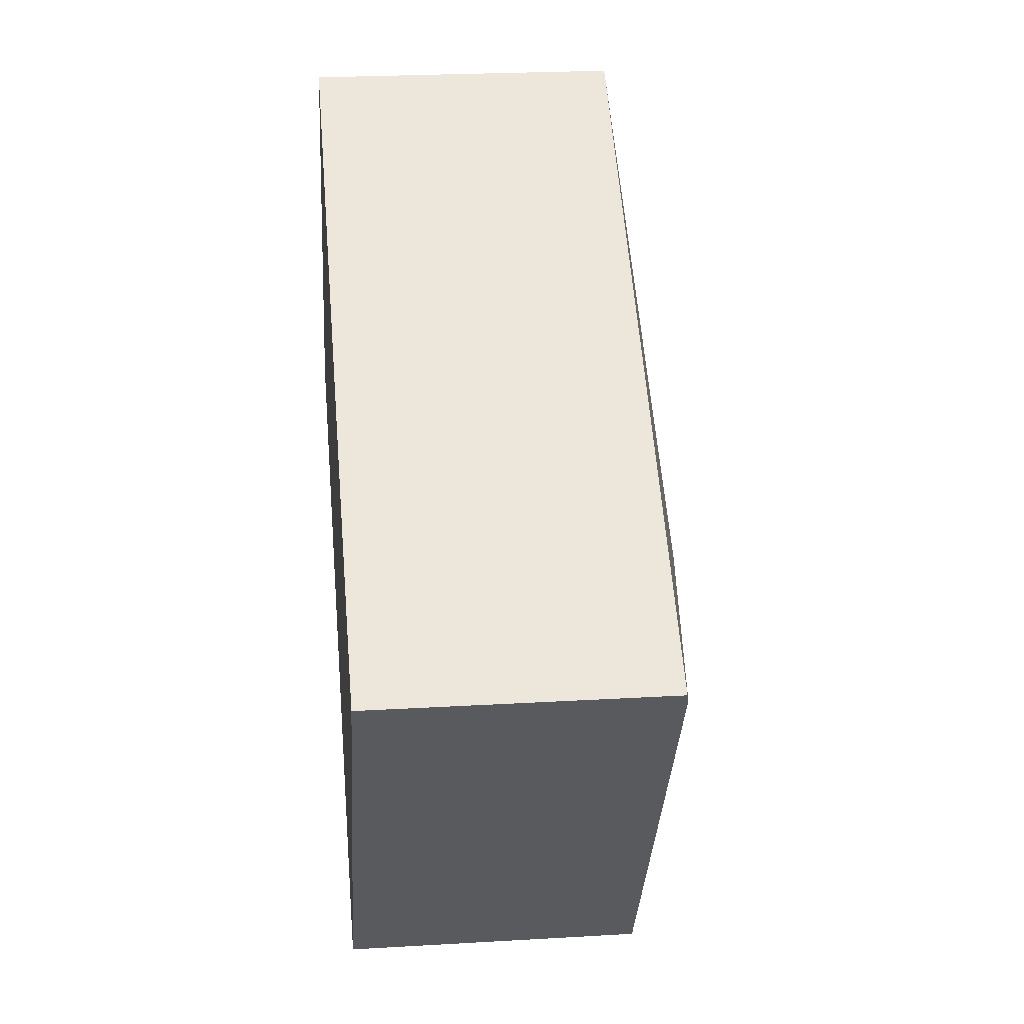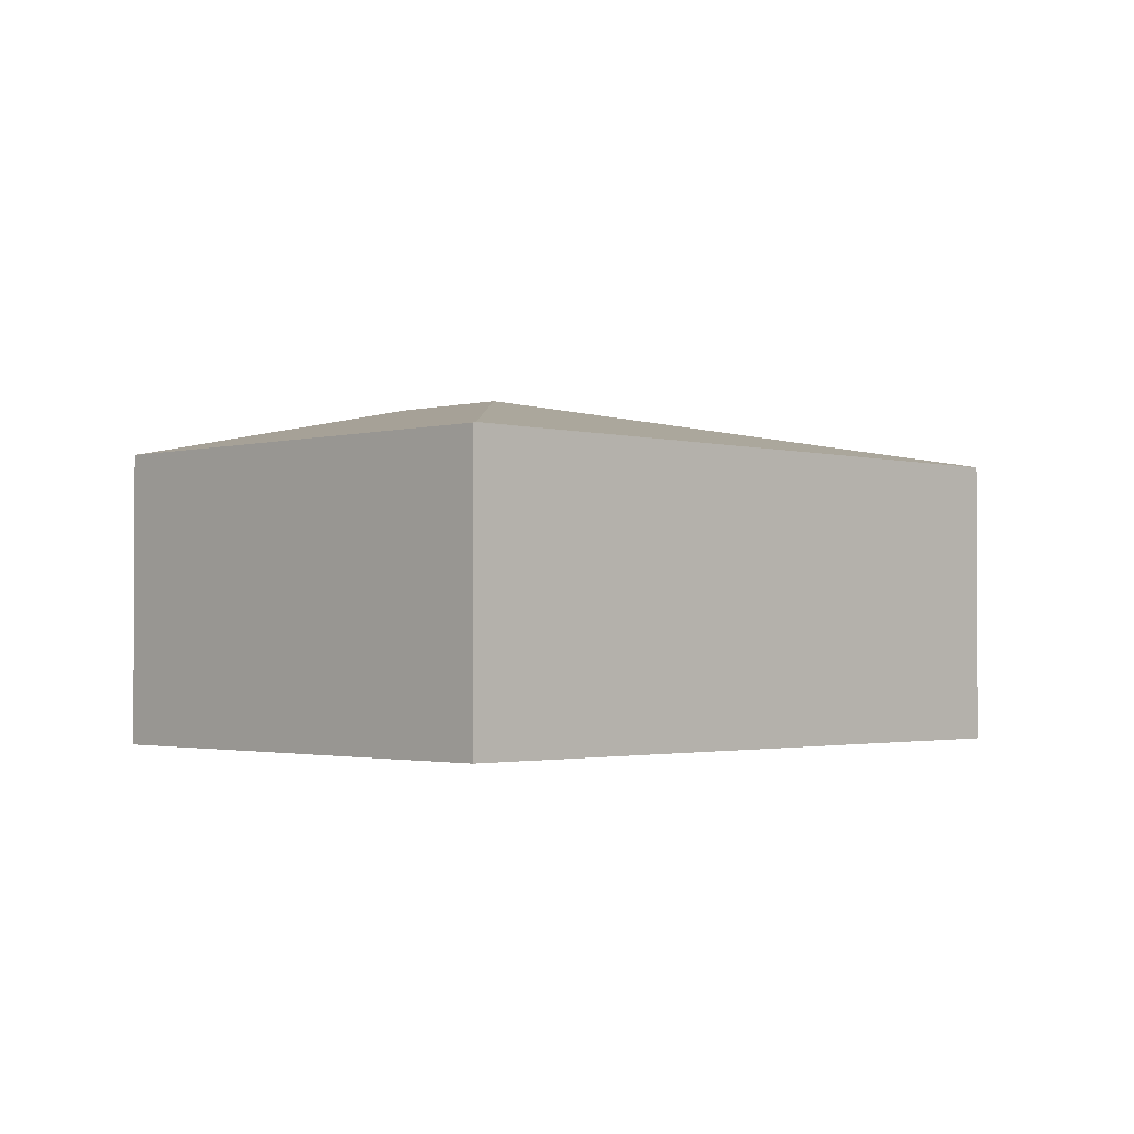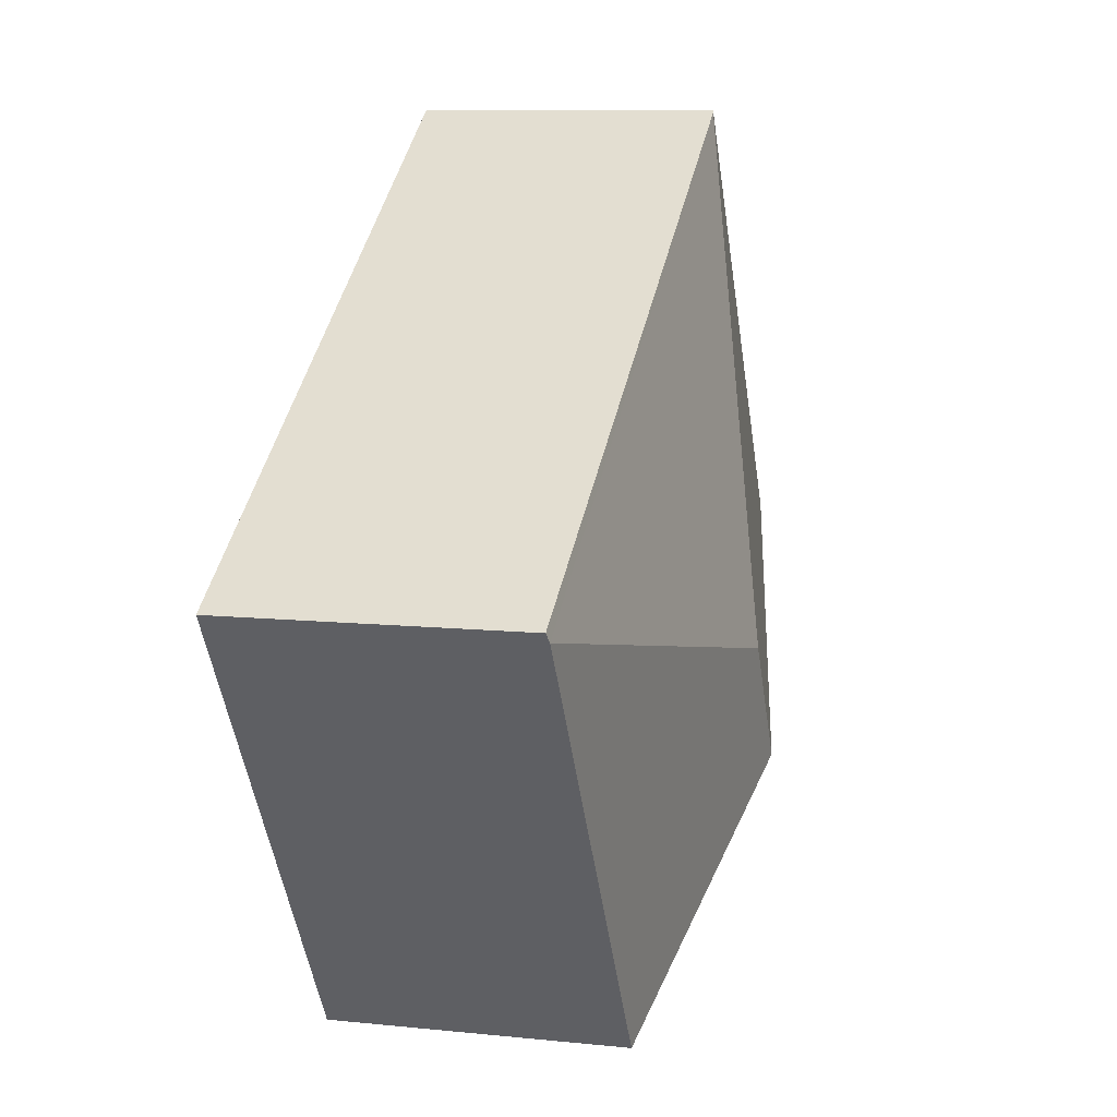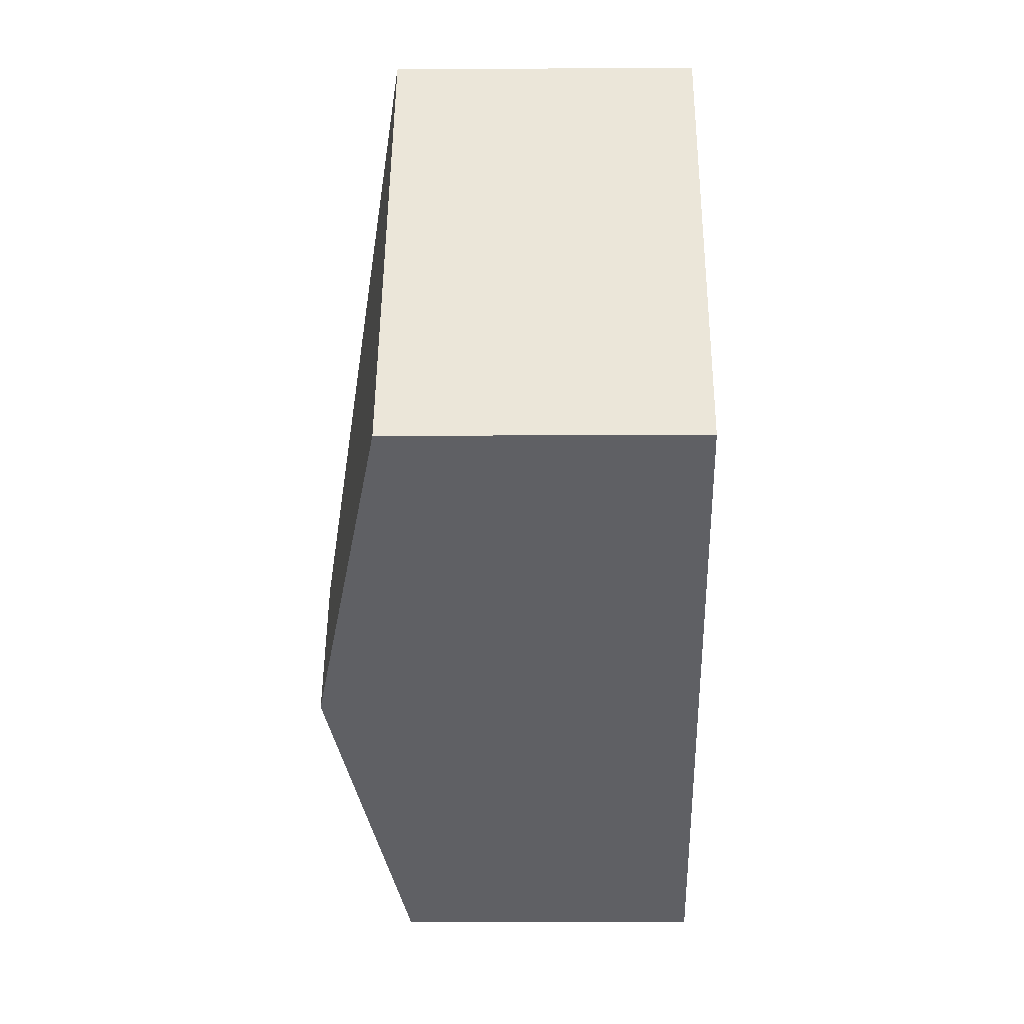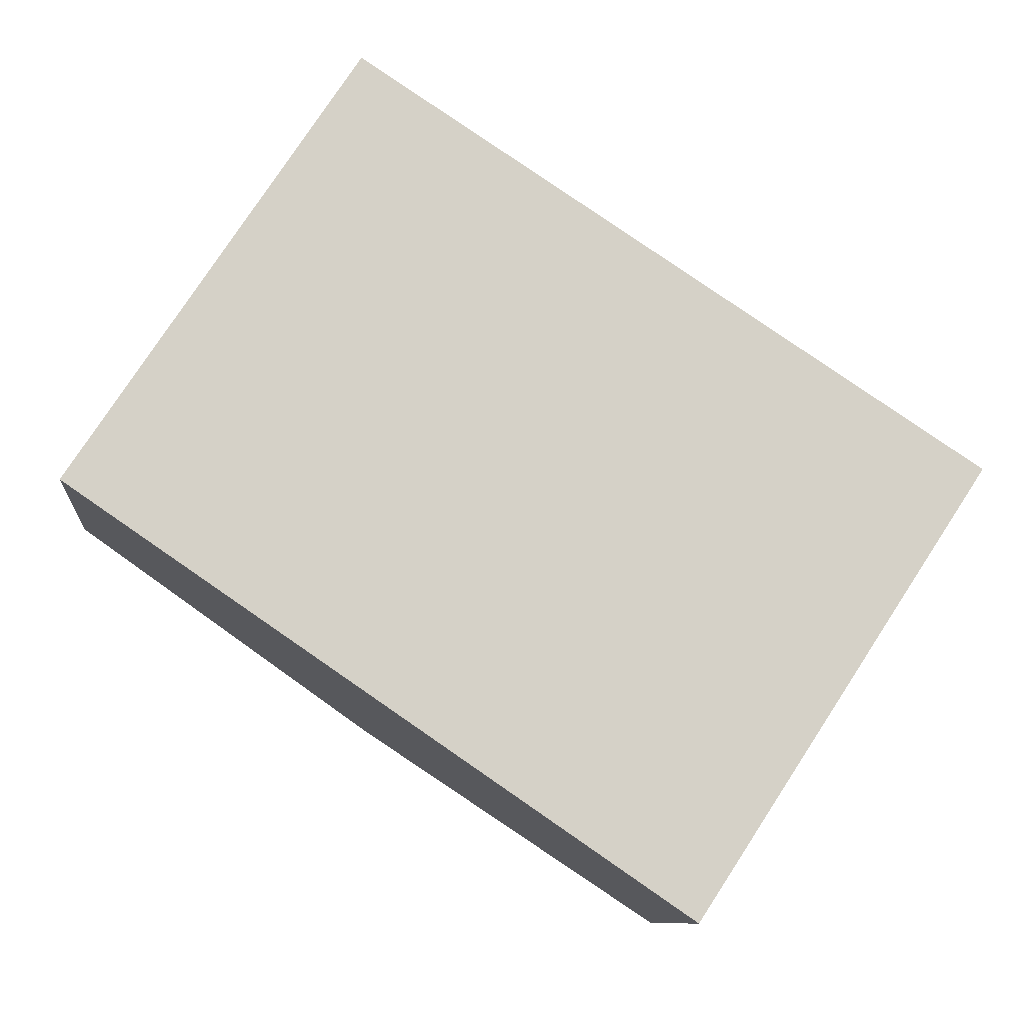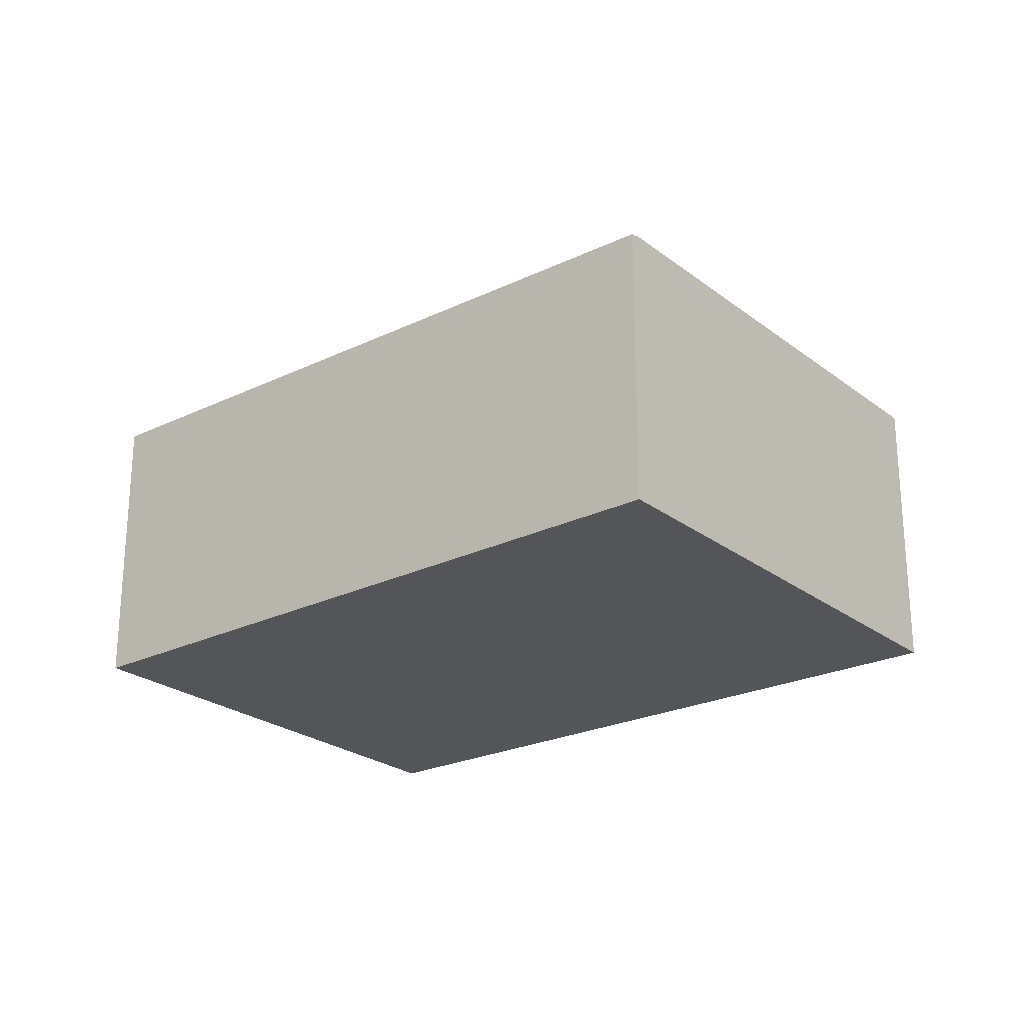
<metadata>
{"format":"obj","ext":"obj","renderer":"f3d","projection":"perspective","resolution":1024,"background":"white","views":[{"elev":24.0,"azim":84.4,"up":"+Z"},{"elev":-1.7,"azim":-11.3,"up":"+Y"},{"elev":9.6,"azim":105.0,"up":"+Z"},{"elev":-9.3,"azim":-89.0,"up":"+Z"},{"elev":-9.7,"azim":-5.5,"up":"+Z"},{"elev":-24.4,"azim":72.0,"up":"+Y"}]}
</metadata>
<code>
v  5.795 1.916 0.112
v  1.848 1.921 2.779
v  5.833 1.903 0.17
v  2.507 2.378 -0.541
v  1.977 2.378 -1.35
v  3.954 1.916 -2.7
v  0 1.916 1.173e-16
v  1.828 1.916 2.792
v  3.954 1.653e-16 -2.7
v  1.977 8.266e-17 -1.35
v  0 0 0
v  1.828 -1.71e-16 2.792
v  5.833 -1.041e-17 0.17
v  1.848 -1.702e-16 2.779
v  5.795 -6.858e-18 0.112
g defaultobject
f 1 2 3
f 2 1 4
f 5 1 6
f 1 5 4
f 7 4 5
f 4 7 8
f 4 8 2
f 9 5 6
f 5 9 10
f 5 10 7
f 7 10 11
f 11 8 7
f 8 11 12
f 8 3 2
f 3 8 12
f 3 12 13
f 13 12 14
f 1 9 6
f 9 1 3
f 9 3 15
f 15 3 13
f 10 12 11
f 12 10 9
f 12 9 14
f 14 9 15
f 14 15 13

</code>
